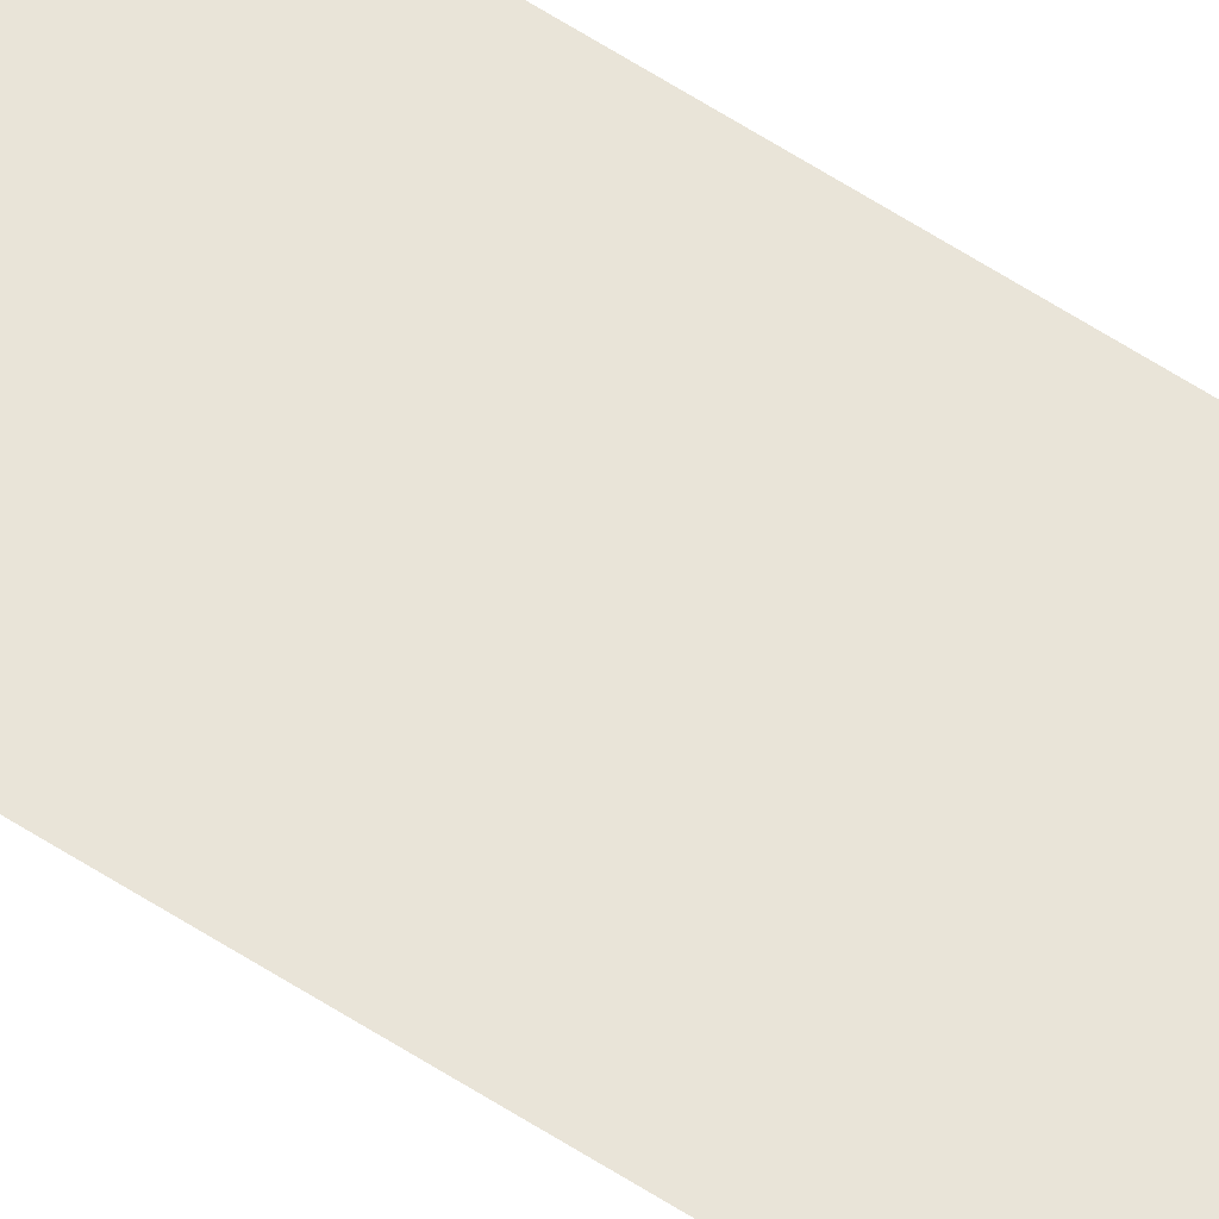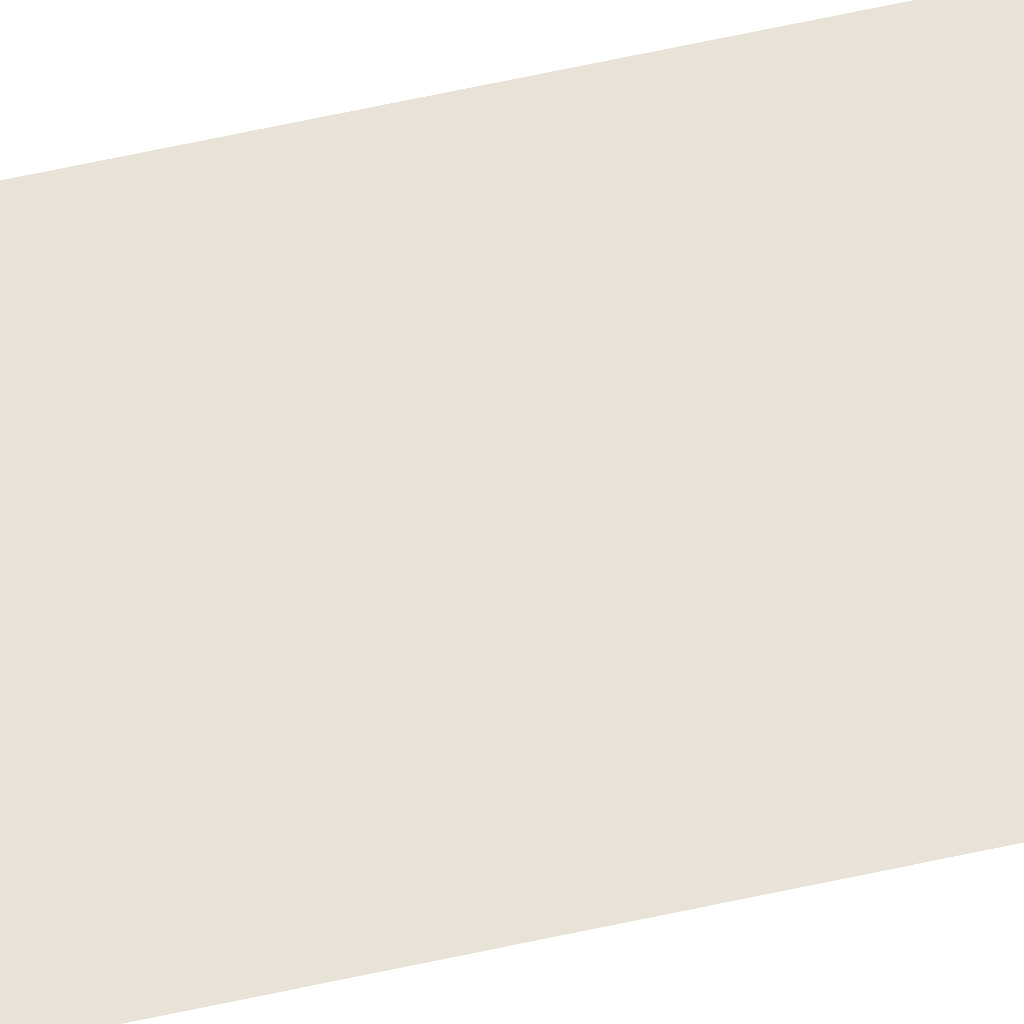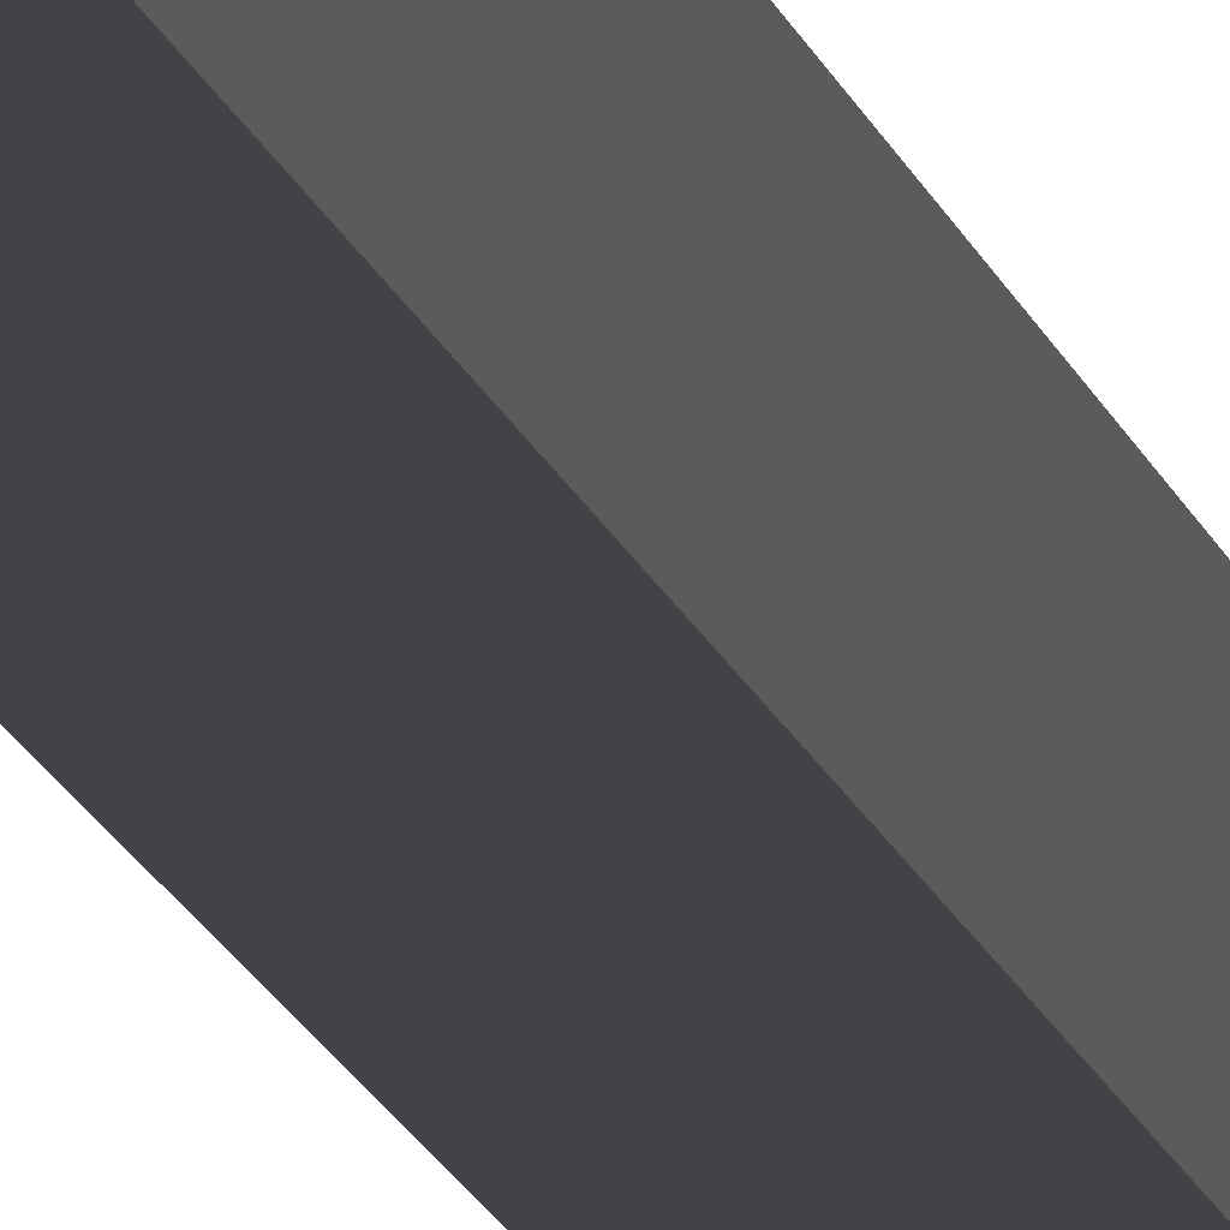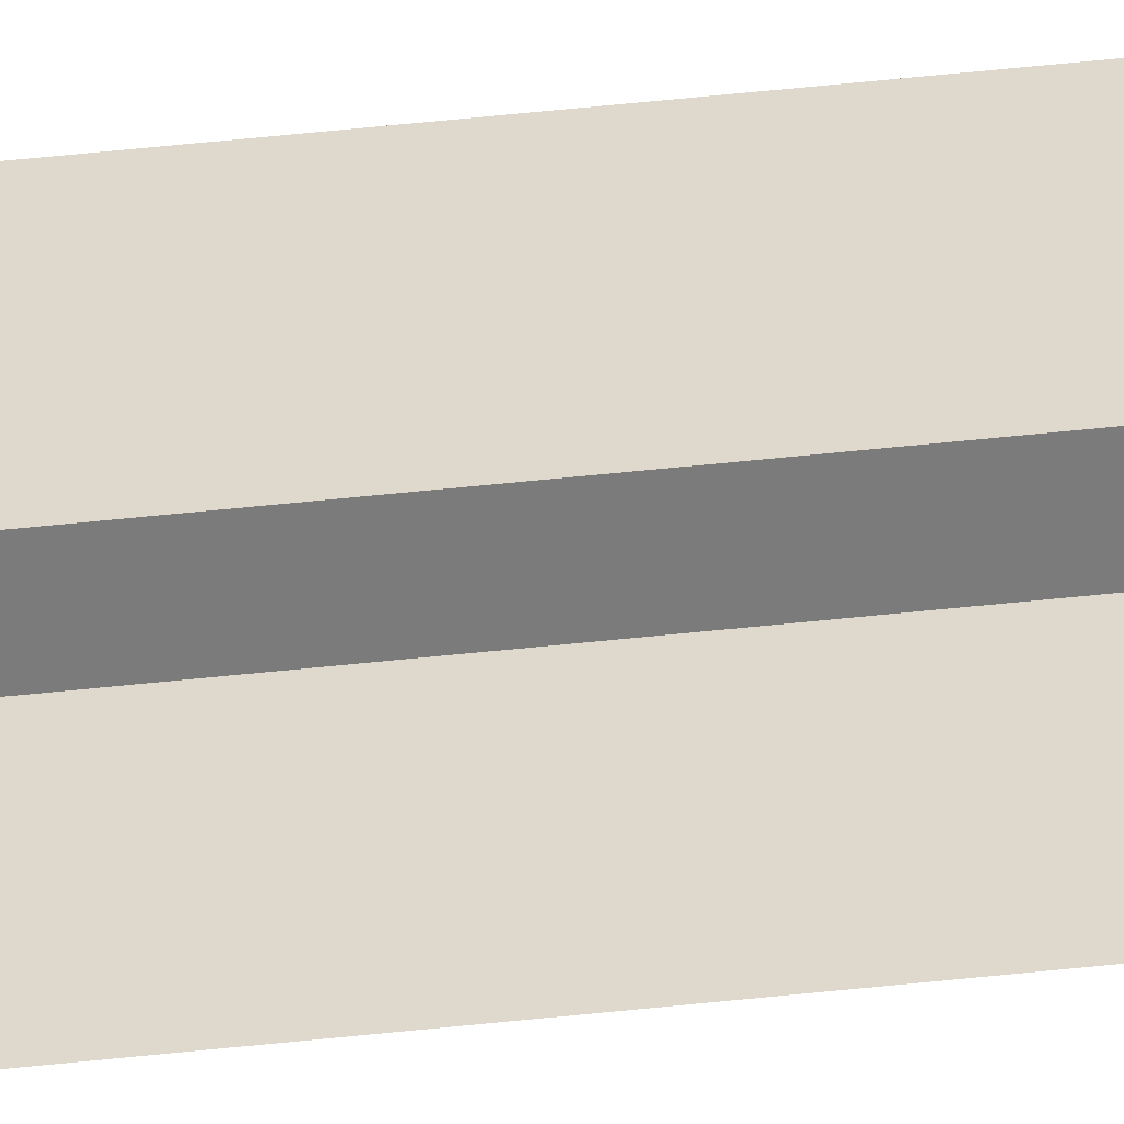
<metadata>
{"format":"obj","ext":"obj","renderer":"f3d","projection":"perspective","resolution":1024,"background":"white","views":[{"elev":60.0,"azim":-56.1,"up":"+Z"},{"elev":41.9,"azim":-106.3,"up":"+Z"},{"elev":-6.7,"azim":6.3,"up":"+Z"},{"elev":32.0,"azim":-99.5,"up":"+Z"}]}
</metadata>
<code>
o #ID135
v -0.4296 -0.606 0.04492
v -0.4255 -0.606 0.0412
v -0.4296 -0.606 0.0412
v -0.4255 -0.606 0.04492
v -0.4296 -0.4338 0.04406
v -0.4255 -0.606 0.04492
v -0.4296 -0.606 0.04492
v -0.4255 -0.4338 0.04406
v -0.4255 -0.4338 0.04406
v -0.4255 -0.606 0.0412
v -0.4255 -0.606 0.04492
v -0.4255 -0.4339 0.04034
v -0.4255 -0.4339 0.04034
v -0.4296 -0.606 0.0412
v -0.4255 -0.606 0.0412
v -0.4296 -0.4339 0.04034
v -0.4255 -0.4339 0.04034
v -0.4296 -0.4338 0.04406
v -0.4296 -0.4339 0.04034
v -0.4255 -0.4338 0.04406
f 1 2 3
f 2 1 4
f 5 6 7
f 6 5 8
f 9 10 11
f 10 9 12
f 13 14 15
f 14 13 16
f 17 18 19
f 18 17 20

</code>
